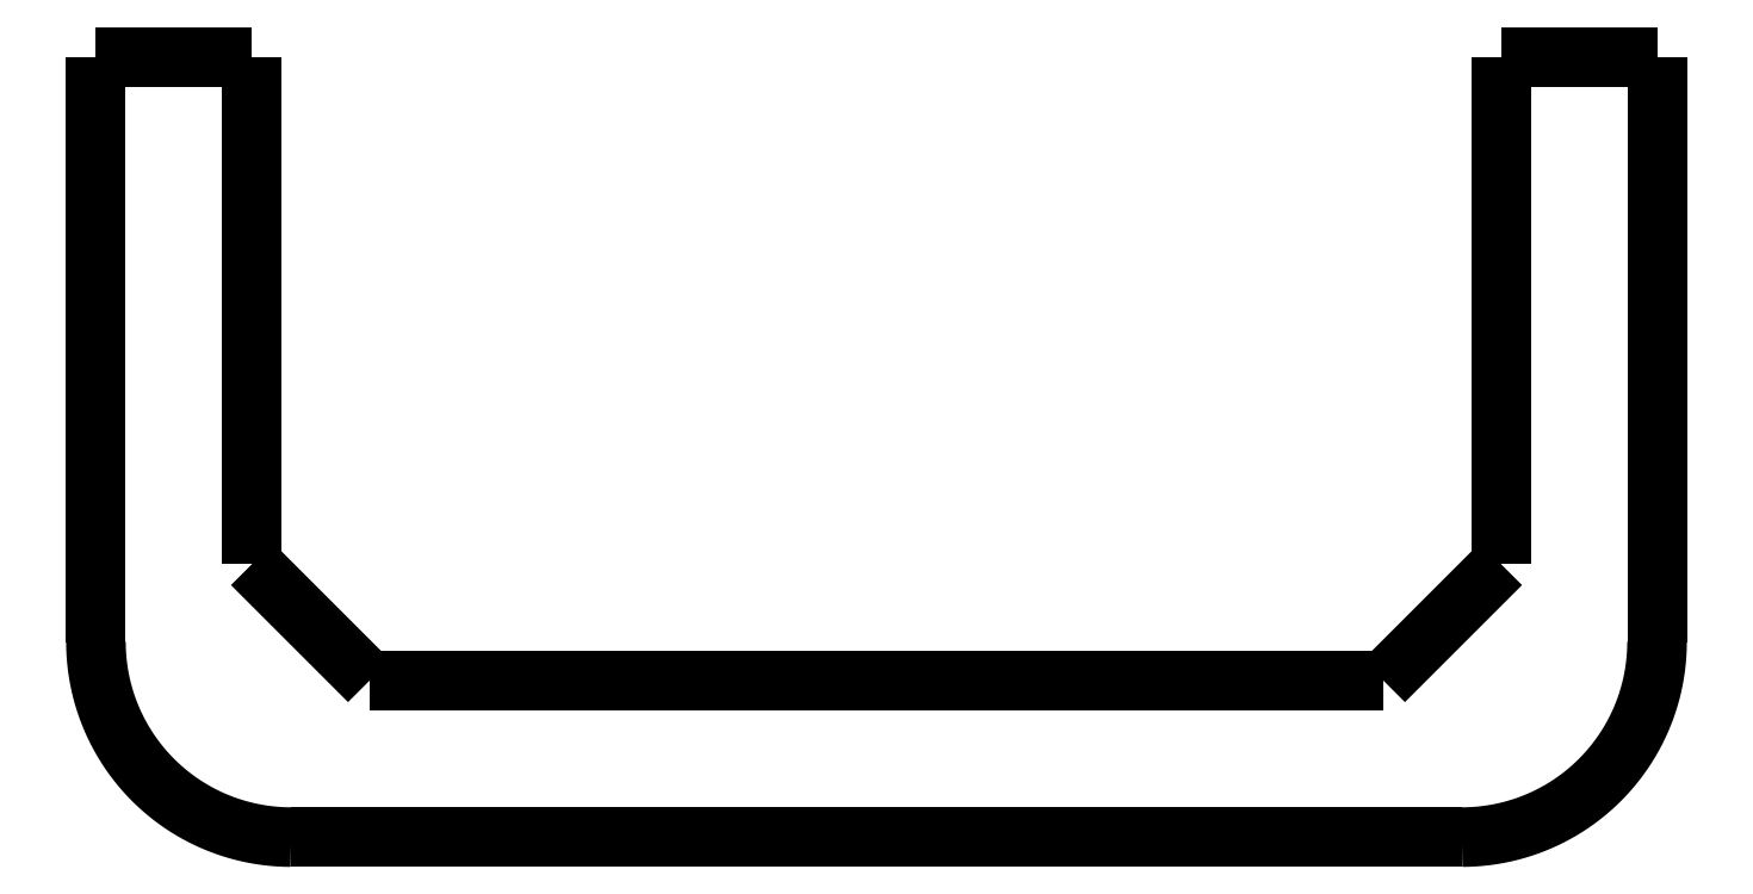
<metadata>
{"format":"dxf","ext":"dxf","renderer":"ezdxf+matplotlib","layout":"modelspace","background":"white","min_lineweight":24,"dpi":150}
</metadata>
<code>
0
SECTION
2
ENTITIES
0
LWPOLYLINE
8
0
90
51
70
0
10
16
20
7
10
16
20
7.1
10
16
20
7.2
10
16
20
7.3
10
16
20
7.4
10
16
20
7.5
10
16
20
7.6
10
16
20
7.7
10
16
20
7.8
10
16
20
7.9
10
16
20
8
10
16
20
8.1
10
16
20
8.2
10
16
20
8.3
10
16
20
8.4
10
16
20
8.5
10
16
20
8.6
10
16
20
8.7
10
16
20
8.8
10
16
20
8.9
10
16
20
9
10
16
20
9.1
10
16
20
9.2
10
16
20
9.3
10
16
20
9.4
10
16
20
9.5
10
16
20
9.6
10
16
20
9.7
10
16
20
9.8
10
16
20
9.9
10
16
20
10
10
16
20
10.1
10
16
20
10.2
10
16
20
10.3
10
16
20
10.4
10
16
20
10.5
10
16
20
10.6
10
16
20
10.7
10
16
20
10.8
10
16
20
10.9
10
16
20
11
10
16
20
11.1
10
16
20
11.2
10
16
20
11.3
10
16
20
11.4
10
16
20
11.5
10
16
20
11.6
10
16
20
11.7
10
16
20
11.8
10
16
20
11.9
10
16
20
12
0
LWPOLYLINE
8
0
90
51
70
0
10
13
20
4
10
13.06
20
4.06
10
13.12
20
4.12
10
13.18
20
4.18
10
13.24
20
4.24
10
13.3
20
4.3
10
13.36
20
4.36
10
13.42
20
4.42
10
13.48
20
4.48
10
13.54
20
4.54
10
13.6
20
4.6
10
13.66
20
4.66
10
13.72
20
4.72
10
13.78
20
4.78
10
13.84
20
4.84
10
13.9
20
4.9
10
13.96
20
4.96
10
14.02
20
5.02
10
14.08
20
5.08
10
14.14
20
5.14
10
14.2
20
5.2
10
14.26
20
5.26
10
14.32
20
5.32
10
14.38
20
5.38
10
14.44
20
5.44
10
14.5
20
5.5
10
14.56
20
5.56
10
14.62
20
5.62
10
14.68
20
5.68
10
14.74
20
5.74
10
14.8
20
5.8
10
14.86
20
5.86
10
14.92
20
5.92
10
14.98
20
5.98
10
15.04
20
6.04
10
15.1
20
6.1
10
15.16
20
6.16
10
15.22
20
6.22
10
15.28
20
6.28
10
15.34
20
6.34
10
15.4
20
6.4
10
15.46
20
6.46
10
15.52
20
6.52
10
15.58
20
6.58
10
15.64
20
6.64
10
15.7
20
6.7
10
15.76
20
6.76
10
15.82
20
6.82
10
15.88
20
6.88
10
15.94
20
6.94
10
16
20
7
0
LWPOLYLINE
8
0
90
51
70
0
10
-13
20
4
10
-12.48
20
4
10
-11.96
20
4
10
-11.44
20
4
10
-10.92
20
4
10
-10.4
20
4
10
-9.88
20
4
10
-9.36
20
4
10
-8.84
20
4
10
-8.32
20
4
10
-7.8
20
4
10
-7.28
20
4
10
-6.76
20
4
10
-6.24
20
4
10
-5.72
20
4
10
-5.2
20
4
10
-4.68
20
4
10
-4.16
20
4
10
-3.64
20
4
10
-3.12
20
4
10
-2.6
20
4
10
-2.08
20
4
10
-1.56
20
4
10
-1.04
20
4
10
-0.52
20
4
10
0
20
4
10
0.52
20
4
10
1.04
20
4
10
1.56
20
4
10
2.08
20
4
10
2.6
20
4
10
3.12
20
4
10
3.64
20
4
10
4.16
20
4
10
4.68
20
4
10
5.2
20
4
10
5.72
20
4
10
6.24
20
4
10
6.76
20
4
10
7.28
20
4
10
7.8
20
4
10
8.32
20
4
10
8.84
20
4
10
9.36
20
4
10
9.88
20
4
10
10.4
20
4
10
10.92
20
4
10
11.44
20
4
10
11.96
20
4
10
12.48
20
4
10
13
20
4
0
LWPOLYLINE
8
0
90
51
70
0
10
-16
20
7
10
-15.94
20
6.94
10
-15.88
20
6.88
10
-15.82
20
6.82
10
-15.76
20
6.76
10
-15.7
20
6.7
10
-15.64
20
6.64
10
-15.58
20
6.58
10
-15.52
20
6.52
10
-15.46
20
6.46
10
-15.4
20
6.4
10
-15.34
20
6.34
10
-15.28
20
6.28
10
-15.22
20
6.22
10
-15.16
20
6.16
10
-15.1
20
6.1
10
-15.04
20
6.04
10
-14.98
20
5.98
10
-14.92
20
5.92
10
-14.86
20
5.86
10
-14.8
20
5.8
10
-14.74
20
5.74
10
-14.68
20
5.68
10
-14.62
20
5.62
10
-14.56
20
5.56
10
-14.5
20
5.5
10
-14.44
20
5.44
10
-14.38
20
5.38
10
-14.32
20
5.32
10
-14.26
20
5.26
10
-14.2
20
5.2
10
-14.14
20
5.14
10
-14.08
20
5.08
10
-14.02
20
5.02
10
-13.96
20
4.96
10
-13.9
20
4.9
10
-13.84
20
4.84
10
-13.78
20
4.78
10
-13.72
20
4.72
10
-13.66
20
4.66
10
-13.6
20
4.6
10
-13.54
20
4.54
10
-13.48
20
4.48
10
-13.42
20
4.42
10
-13.36
20
4.36
10
-13.3
20
4.3
10
-13.24
20
4.24
10
-13.18
20
4.18
10
-13.12
20
4.12
10
-13.06
20
4.06
10
-13
20
4
0
LWPOLYLINE
8
0
90
51
70
0
10
-16
20
12
10
-16
20
11.9
10
-16
20
11.8
10
-16
20
11.7
10
-16
20
11.6
10
-16
20
11.5
10
-16
20
11.4
10
-16
20
11.3
10
-16
20
11.2
10
-16
20
11.1
10
-16
20
11
10
-16
20
10.9
10
-16
20
10.8
10
-16
20
10.7
10
-16
20
10.6
10
-16
20
10.5
10
-16
20
10.4
10
-16
20
10.3
10
-16
20
10.2
10
-16
20
10.1
10
-16
20
10
10
-16
20
9.9
10
-16
20
9.8
10
-16
20
9.7
10
-16
20
9.6
10
-16
20
9.5
10
-16
20
9.4
10
-16
20
9.3
10
-16
20
9.2
10
-16
20
9.1
10
-16
20
9
10
-16
20
8.9
10
-16
20
8.8
10
-16
20
8.7
10
-16
20
8.6
10
-16
20
8.5
10
-16
20
8.4
10
-16
20
8.3
10
-16
20
8.2
10
-16
20
8.1
10
-16
20
8
10
-16
20
7.9
10
-16
20
7.8
10
-16
20
7.7
10
-16
20
7.6
10
-16
20
7.5
10
-16
20
7.4
10
-16
20
7.3
10
-16
20
7.2
10
-16
20
7.1
10
-16
20
7
0
LWPOLYLINE
8
0
90
51
70
0
10
-20
20
5
10
-20
20
5.14
10
-20
20
5.28
10
-20
20
5.42
10
-20
20
5.56
10
-20
20
5.7
10
-20
20
5.84
10
-20
20
5.98
10
-20
20
6.12
10
-20
20
6.26
10
-20
20
6.4
10
-20
20
6.54
10
-20
20
6.68
10
-20
20
6.82
10
-20
20
6.96
10
-20
20
7.1
10
-20
20
7.24
10
-20
20
7.38
10
-20
20
7.52
10
-20
20
7.66
10
-20
20
7.8
10
-20
20
7.94
10
-20
20
8.08
10
-20
20
8.22
10
-20
20
8.36
10
-20
20
8.5
10
-20
20
8.64
10
-20
20
8.78
10
-20
20
8.92
10
-20
20
9.06
10
-20
20
9.2
10
-20
20
9.34
10
-20
20
9.48
10
-20
20
9.62
10
-20
20
9.76
10
-20
20
9.9
10
-20
20
10.04
10
-20
20
10.18
10
-20
20
10.32
10
-20
20
10.46
10
-20
20
10.6
10
-20
20
10.74
10
-20
20
10.88
10
-20
20
11.02
10
-20
20
11.16
10
-20
20
11.3
10
-20
20
11.44
10
-20
20
11.58
10
-20
20
11.72
10
-20
20
11.86
10
-20
20
12
0
LWPOLYLINE
8
0
90
51
70
0
10
-20
20
5
10
-20
20
4.843
10
-19.99
20
4.686
10
-19.98
20
4.529
10
-19.96
20
4.373
10
-19.94
20
4.218
10
-19.91
20
4.063
10
-19.88
20
3.909
10
-19.84
20
3.757
10
-19.8
20
3.605
10
-19.76
20
3.455
10
-19.7
20
3.306
10
-19.65
20
3.159
10
-19.59
20
3.014
10
-19.52
20
2.871
10
-19.46
20
2.73
10
-19.38
20
2.591
10
-19.3
20
2.455
10
-19.22
20
2.321
10
-19.14
20
2.19
10
-19.05
20
2.061
10
-18.95
20
1.935
10
-18.85
20
1.813
10
-18.75
20
1.693
10
-18.64
20
1.577
10
-18.54
20
1.464
10
-18.42
20
1.355
10
-18.31
20
1.249
10
-18.19
20
1.147
10
-18.06
20
1.049
10
-17.94
20
0.9549
10
-17.81
20
0.8646
10
-17.68
20
0.7784
10
-17.55
20
0.6963
10
-17.41
20
0.6185
10
-17.27
20
0.545
10
-17.13
20
0.4759
10
-16.99
20
0.4112
10
-16.84
20
0.3511
10
-16.69
20
0.2956
10
-16.55
20
0.2447
10
-16.39
20
0.1985
10
-16.24
20
0.1571
10
-16.09
20
0.1204
10
-15.94
20
0.08856
10
-15.78
20
0.06156
10
-15.63
20
0.03943
10
-15.47
20
0.02219
10
-15.31
20
0.009866
10
-15.16
20
0.002467
10
-15
20
0
0
LWPOLYLINE
8
0
90
51
70
0
10
15
20
0
10
14.4
20
0
10
13.8
20
0
10
13.2
20
0
10
12.6
20
0
10
12
20
0
10
11.4
20
0
10
10.8
20
0
10
10.2
20
0
10
9.6
20
0
10
9
20
0
10
8.4
20
0
10
7.8
20
0
10
7.2
20
0
10
6.6
20
0
10
6
20
0
10
5.4
20
0
10
4.8
20
0
10
4.2
20
0
10
3.6
20
0
10
3
20
0
10
2.4
20
0
10
1.8
20
0
10
1.2
20
0
10
0.6
20
0
10
0
20
0
10
-0.6
20
0
10
-1.2
20
0
10
-1.8
20
0
10
-2.4
20
0
10
-3
20
0
10
-3.6
20
0
10
-4.2
20
0
10
-4.8
20
0
10
-5.4
20
0
10
-6
20
0
10
-6.6
20
0
10
-7.2
20
0
10
-7.8
20
0
10
-8.4
20
0
10
-9
20
0
10
-9.6
20
0
10
-10.2
20
0
10
-10.8
20
0
10
-11.4
20
0
10
-12
20
0
10
-12.6
20
0
10
-13.2
20
0
10
-13.8
20
0
10
-14.4
20
0
10
-15
20
0
0
LWPOLYLINE
8
0
90
51
70
0
10
15
20
0
10
15.16
20
0.002467
10
15.31
20
0.009866
10
15.47
20
0.02219
10
15.63
20
0.03943
10
15.78
20
0.06156
10
15.94
20
0.08856
10
16.09
20
0.1204
10
16.24
20
0.1571
10
16.39
20
0.1985
10
16.55
20
0.2447
10
16.69
20
0.2956
10
16.84
20
0.3511
10
16.99
20
0.4112
10
17.13
20
0.4759
10
17.27
20
0.545
10
17.41
20
0.6185
10
17.55
20
0.6963
10
17.68
20
0.7784
10
17.81
20
0.8646
10
17.94
20
0.9549
10
18.06
20
1.049
10
18.19
20
1.147
10
18.31
20
1.249
10
18.42
20
1.355
10
18.54
20
1.464
10
18.64
20
1.577
10
18.75
20
1.693
10
18.85
20
1.813
10
18.95
20
1.935
10
19.05
20
2.061
10
19.14
20
2.19
10
19.22
20
2.321
10
19.3
20
2.455
10
19.38
20
2.591
10
19.46
20
2.73
10
19.52
20
2.871
10
19.59
20
3.014
10
19.65
20
3.159
10
19.7
20
3.306
10
19.76
20
3.455
10
19.8
20
3.605
10
19.84
20
3.757
10
19.88
20
3.909
10
19.91
20
4.063
10
19.94
20
4.218
10
19.96
20
4.373
10
19.98
20
4.529
10
19.99
20
4.686
10
20
20
4.843
10
20
20
5
0
LWPOLYLINE
8
0
90
51
70
0
10
20
20
12
10
20
20
11.86
10
20
20
11.72
10
20
20
11.58
10
20
20
11.44
10
20
20
11.3
10
20
20
11.16
10
20
20
11.02
10
20
20
10.88
10
20
20
10.74
10
20
20
10.6
10
20
20
10.46
10
20
20
10.32
10
20
20
10.18
10
20
20
10.04
10
20
20
9.9
10
20
20
9.76
10
20
20
9.62
10
20
20
9.48
10
20
20
9.34
10
20
20
9.2
10
20
20
9.06
10
20
20
8.92
10
20
20
8.78
10
20
20
8.64
10
20
20
8.5
10
20
20
8.36
10
20
20
8.22
10
20
20
8.08
10
20
20
7.94
10
20
20
7.8
10
20
20
7.66
10
20
20
7.52
10
20
20
7.38
10
20
20
7.24
10
20
20
7.1
10
20
20
6.96
10
20
20
6.82
10
20
20
6.68
10
20
20
6.54
10
20
20
6.4
10
20
20
6.26
10
20
20
6.12
10
20
20
5.98
10
20
20
5.84
10
20
20
5.7
10
20
20
5.56
10
20
20
5.42
10
20
20
5.28
10
20
20
5.14
10
20
20
5
0
LWPOLYLINE
8
0
90
51
70
0
10
16
20
12
10
16
20
12.25
10
16
20
12.5
10
16
20
12.75
10
16
20
13
10
16
20
13.25
10
16
20
13.5
10
16
20
13.74
10
16
20
13.99
10
16
20
14.23
10
16
20
14.47
10
16
20
14.71
10
16
20
14.94
10
16
20
15.17
10
16
20
15.4
10
16
20
15.63
10
16
20
15.85
10
16
20
16.07
10
16
20
16.29
10
16
20
16.49
10
16
20
16.7
10
16
20
16.9
10
16
20
17.09
10
16
20
17.28
10
16
20
17.47
10
16
20
17.66
10
16
20
17.82
10
16
20
17.99
10
16
20
18.16
10
16
20
18.32
10
16
20
18.46
10
16
20
18.61
10
16
20
18.75
10
16
20
18.88
10
16
20
19
10
16
20
19.12
10
16
20
19.24
10
16
20
19.33
10
16
20
19.43
10
16
20
19.52
10
16
20
19.6
10
16
20
19.67
10
16
20
19.74
10
16
20
19.81
10
16
20
19.85
10
16
20
19.89
10
16
20
19.93
10
16
20
19.96
10
16
20
19.97
10
16
20
19.99
10
16
20
20
0
LWPOLYLINE
8
0
90
51
70
0
10
20
20
20
10
20
20
19.99
10
20
20
19.97
10
20
20
19.96
10
20
20
19.93
10
20
20
19.89
10
20
20
19.85
10
20
20
19.81
10
20
20
19.74
10
20
20
19.67
10
20
20
19.6
10
20
20
19.52
10
20
20
19.43
10
20
20
19.33
10
20
20
19.24
10
20
20
19.12
10
20
20
19
10
20
20
18.88
10
20
20
18.75
10
20
20
18.61
10
20
20
18.46
10
20
20
18.32
10
20
20
18.16
10
20
20
17.99
10
20
20
17.82
10
20
20
17.66
10
20
20
17.47
10
20
20
17.28
10
20
20
17.09
10
20
20
16.9
10
20
20
16.7
10
20
20
16.49
10
20
20
16.29
10
20
20
16.07
10
20
20
15.85
10
20
20
15.63
10
20
20
15.4
10
20
20
15.17
10
20
20
14.94
10
20
20
14.71
10
20
20
14.47
10
20
20
14.23
10
20
20
13.99
10
20
20
13.74
10
20
20
13.5
10
20
20
13.25
10
20
20
13
10
20
20
12.75
10
20
20
12.5
10
20
20
12.25
10
20
20
12
0
LWPOLYLINE
8
0
90
51
70
0
10
20
20
20
10
19.92
20
20
10
19.84
20
20
10
19.76
20
20
10
19.68
20
20
10
19.6
20
20
10
19.52
20
20
10
19.44
20
20
10
19.36
20
20
10
19.28
20
20
10
19.2
20
20
10
19.12
20
20
10
19.04
20
20
10
18.96
20
20
10
18.88
20
20
10
18.8
20
20
10
18.72
20
20
10
18.64
20
20
10
18.56
20
20
10
18.48
20
20
10
18.4
20
20
10
18.32
20
20
10
18.24
20
20
10
18.16
20
20
10
18.08
20
20
10
18
20
20
10
17.92
20
20
10
17.84
20
20
10
17.76
20
20
10
17.68
20
20
10
17.6
20
20
10
17.52
20
20
10
17.44
20
20
10
17.36
20
20
10
17.28
20
20
10
17.2
20
20
10
17.12
20
20
10
17.04
20
20
10
16.96
20
20
10
16.88
20
20
10
16.8
20
20
10
16.72
20
20
10
16.64
20
20
10
16.56
20
20
10
16.48
20
20
10
16.4
20
20
10
16.32
20
20
10
16.24
20
20
10
16.16
20
20
10
16.08
20
20
10
16
20
20
0
LWPOLYLINE
8
0
90
51
70
0
10
-16
20
20
10
-16
20
19.99
10
-16
20
19.97
10
-16
20
19.96
10
-16
20
19.93
10
-16
20
19.89
10
-16
20
19.85
10
-16
20
19.81
10
-16
20
19.74
10
-16
20
19.67
10
-16
20
19.6
10
-16
20
19.52
10
-16
20
19.43
10
-16
20
19.33
10
-16
20
19.24
10
-16
20
19.12
10
-16
20
19
10
-16
20
18.88
10
-16
20
18.75
10
-16
20
18.61
10
-16
20
18.46
10
-16
20
18.32
10
-16
20
18.16
10
-16
20
17.99
10
-16
20
17.82
10
-16
20
17.66
10
-16
20
17.47
10
-16
20
17.28
10
-16
20
17.09
10
-16
20
16.9
10
-16
20
16.7
10
-16
20
16.49
10
-16
20
16.29
10
-16
20
16.07
10
-16
20
15.85
10
-16
20
15.63
10
-16
20
15.4
10
-16
20
15.17
10
-16
20
14.94
10
-16
20
14.71
10
-16
20
14.47
10
-16
20
14.23
10
-16
20
13.99
10
-16
20
13.74
10
-16
20
13.5
10
-16
20
13.25
10
-16
20
13
10
-16
20
12.75
10
-16
20
12.5
10
-16
20
12.25
10
-16
20
12
0
LWPOLYLINE
8
0
90
51
70
0
10
-16
20
20
10
-16.08
20
20
10
-16.16
20
20
10
-16.24
20
20
10
-16.32
20
20
10
-16.4
20
20
10
-16.48
20
20
10
-16.56
20
20
10
-16.64
20
20
10
-16.72
20
20
10
-16.8
20
20
10
-16.88
20
20
10
-16.96
20
20
10
-17.04
20
20
10
-17.12
20
20
10
-17.2
20
20
10
-17.28
20
20
10
-17.36
20
20
10
-17.44
20
20
10
-17.52
20
20
10
-17.6
20
20
10
-17.68
20
20
10
-17.76
20
20
10
-17.84
20
20
10
-17.92
20
20
10
-18
20
20
10
-18.08
20
20
10
-18.16
20
20
10
-18.24
20
20
10
-18.32
20
20
10
-18.4
20
20
10
-18.48
20
20
10
-18.56
20
20
10
-18.64
20
20
10
-18.72
20
20
10
-18.8
20
20
10
-18.88
20
20
10
-18.96
20
20
10
-19.04
20
20
10
-19.12
20
20
10
-19.2
20
20
10
-19.28
20
20
10
-19.36
20
20
10
-19.44
20
20
10
-19.52
20
20
10
-19.6
20
20
10
-19.68
20
20
10
-19.76
20
20
10
-19.84
20
20
10
-19.92
20
20
10
-20
20
20
0
LWPOLYLINE
8
0
90
51
70
0
10
-20
20
12
10
-20
20
12.25
10
-20
20
12.5
10
-20
20
12.75
10
-20
20
13
10
-20
20
13.25
10
-20
20
13.5
10
-20
20
13.74
10
-20
20
13.99
10
-20
20
14.23
10
-20
20
14.47
10
-20
20
14.71
10
-20
20
14.94
10
-20
20
15.17
10
-20
20
15.4
10
-20
20
15.63
10
-20
20
15.85
10
-20
20
16.07
10
-20
20
16.29
10
-20
20
16.49
10
-20
20
16.7
10
-20
20
16.9
10
-20
20
17.09
10
-20
20
17.28
10
-20
20
17.47
10
-20
20
17.66
10
-20
20
17.82
10
-20
20
17.99
10
-20
20
18.16
10
-20
20
18.32
10
-20
20
18.46
10
-20
20
18.61
10
-20
20
18.75
10
-20
20
18.88
10
-20
20
19
10
-20
20
19.12
10
-20
20
19.24
10
-20
20
19.33
10
-20
20
19.43
10
-20
20
19.52
10
-20
20
19.6
10
-20
20
19.67
10
-20
20
19.74
10
-20
20
19.81
10
-20
20
19.85
10
-20
20
19.89
10
-20
20
19.93
10
-20
20
19.96
10
-20
20
19.97
10
-20
20
19.99
10
-20
20
20
0
ENDSEC
0
EOF

</code>
